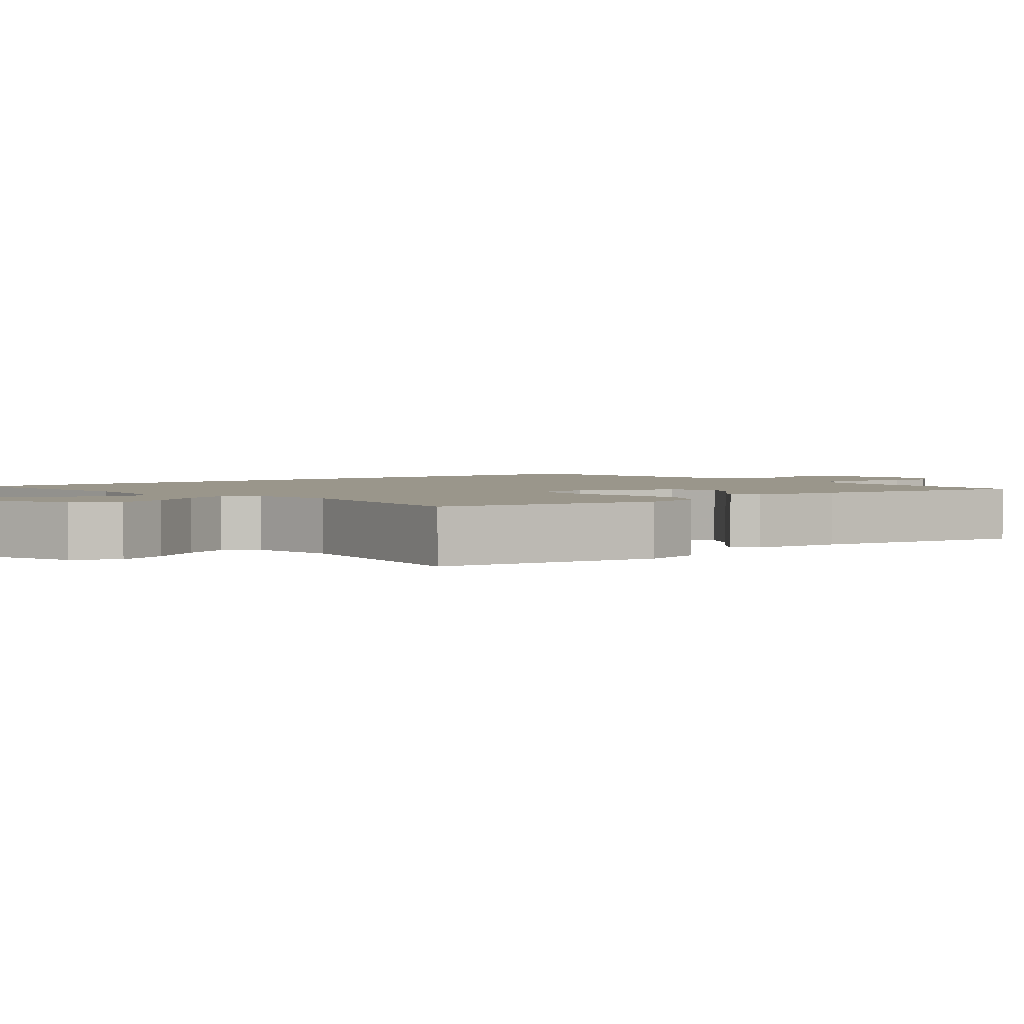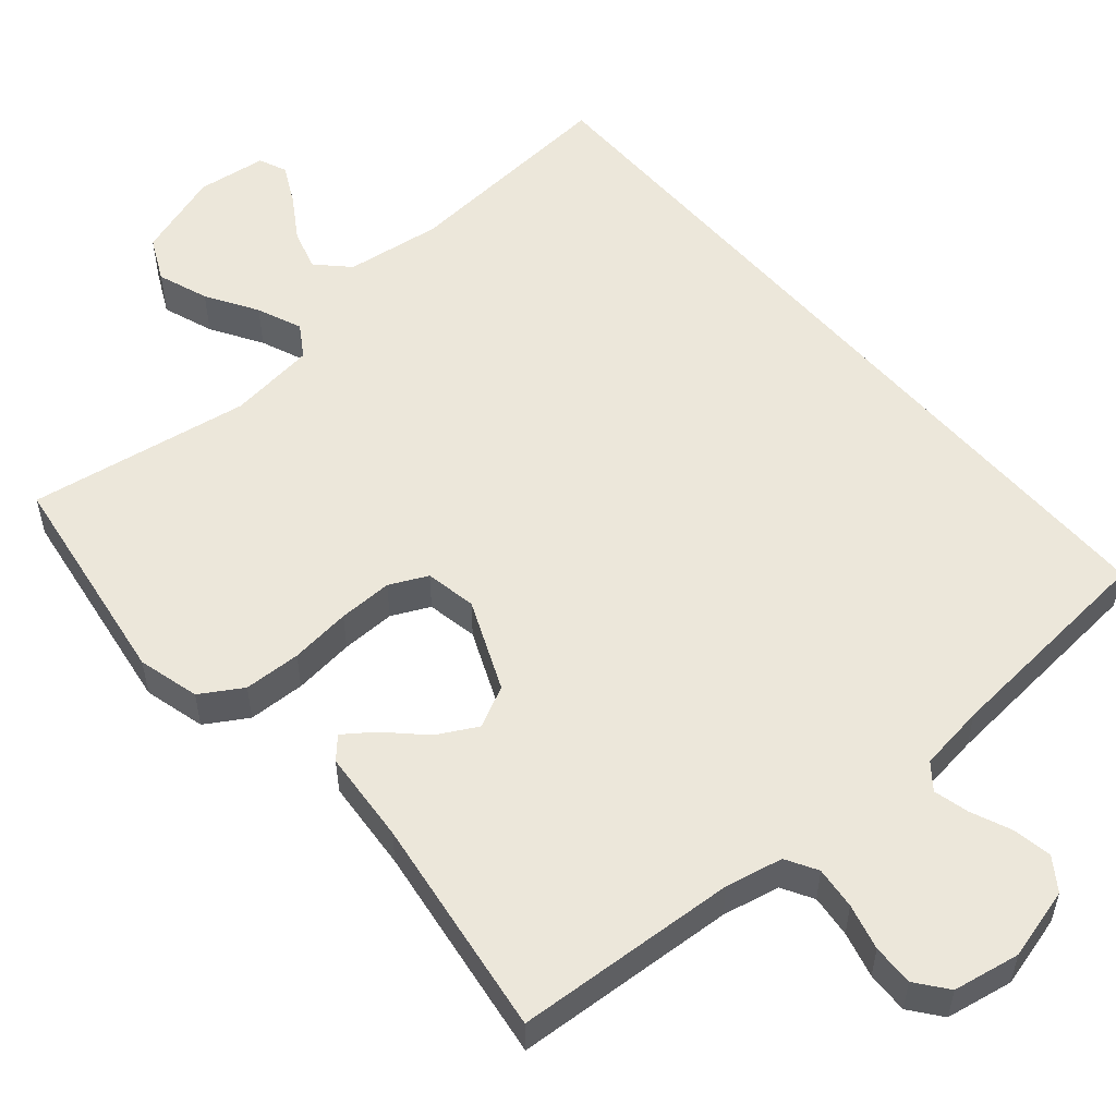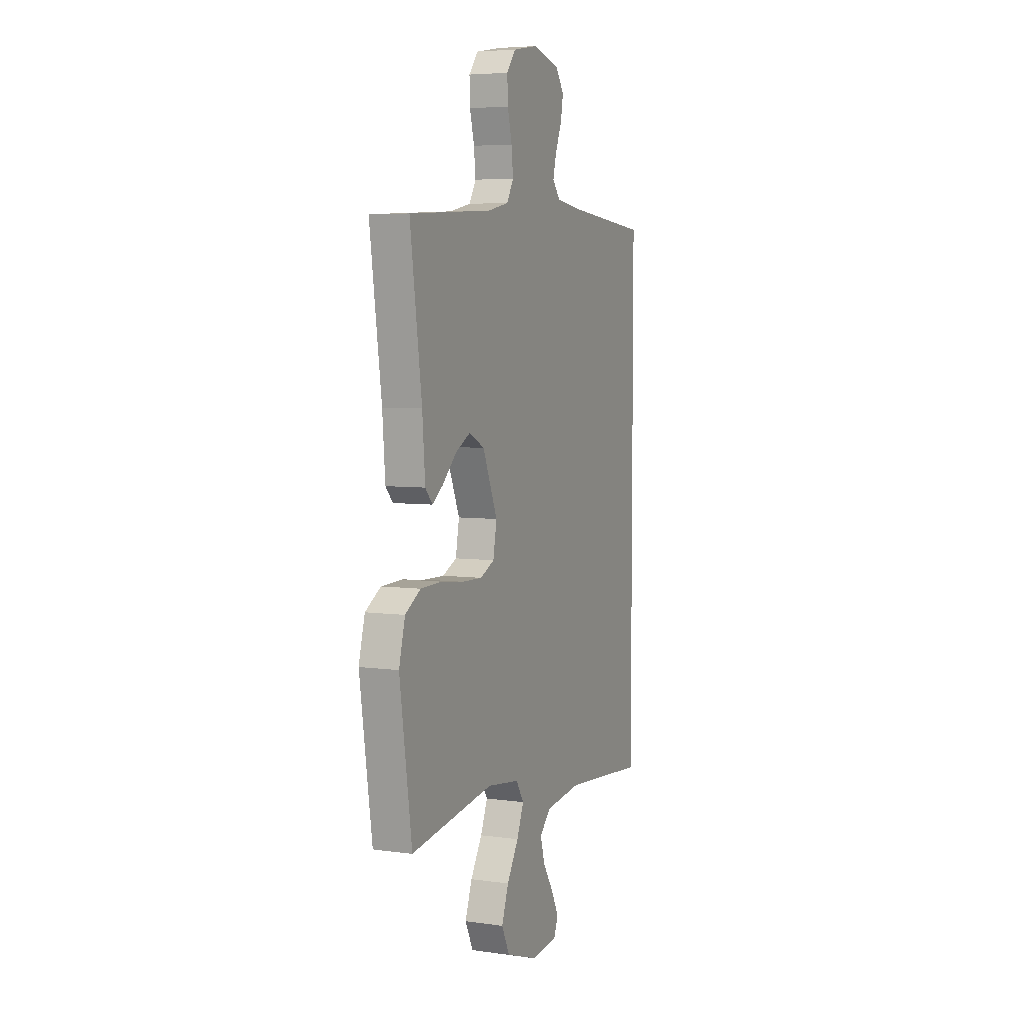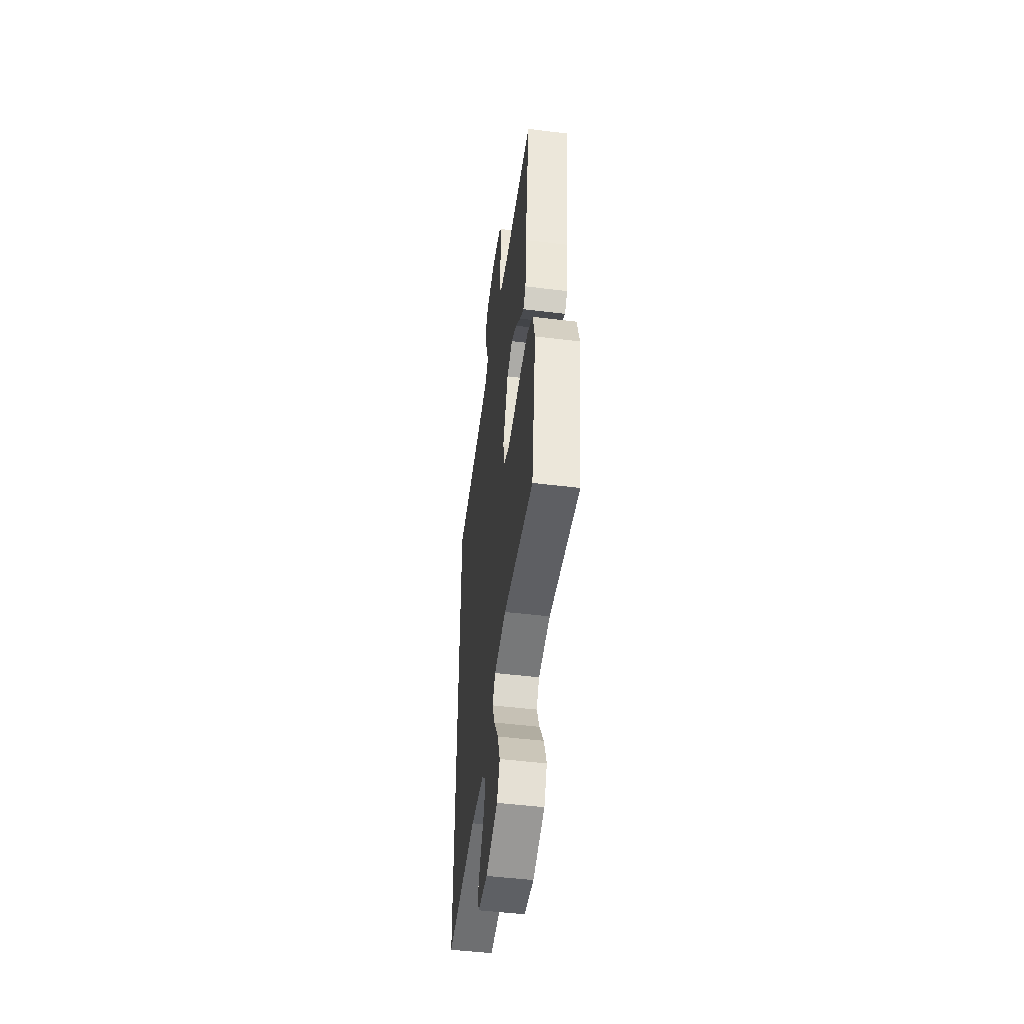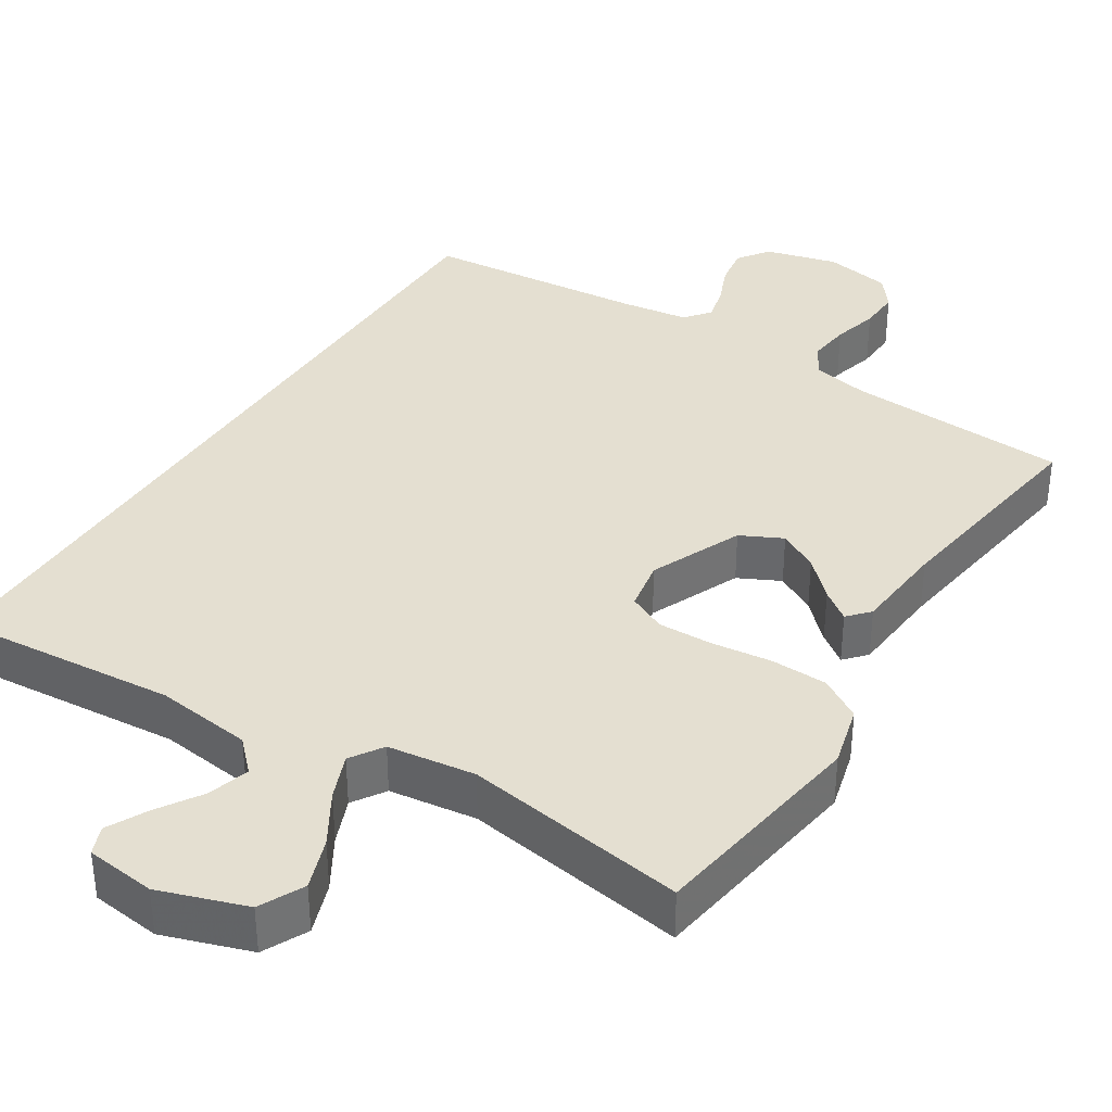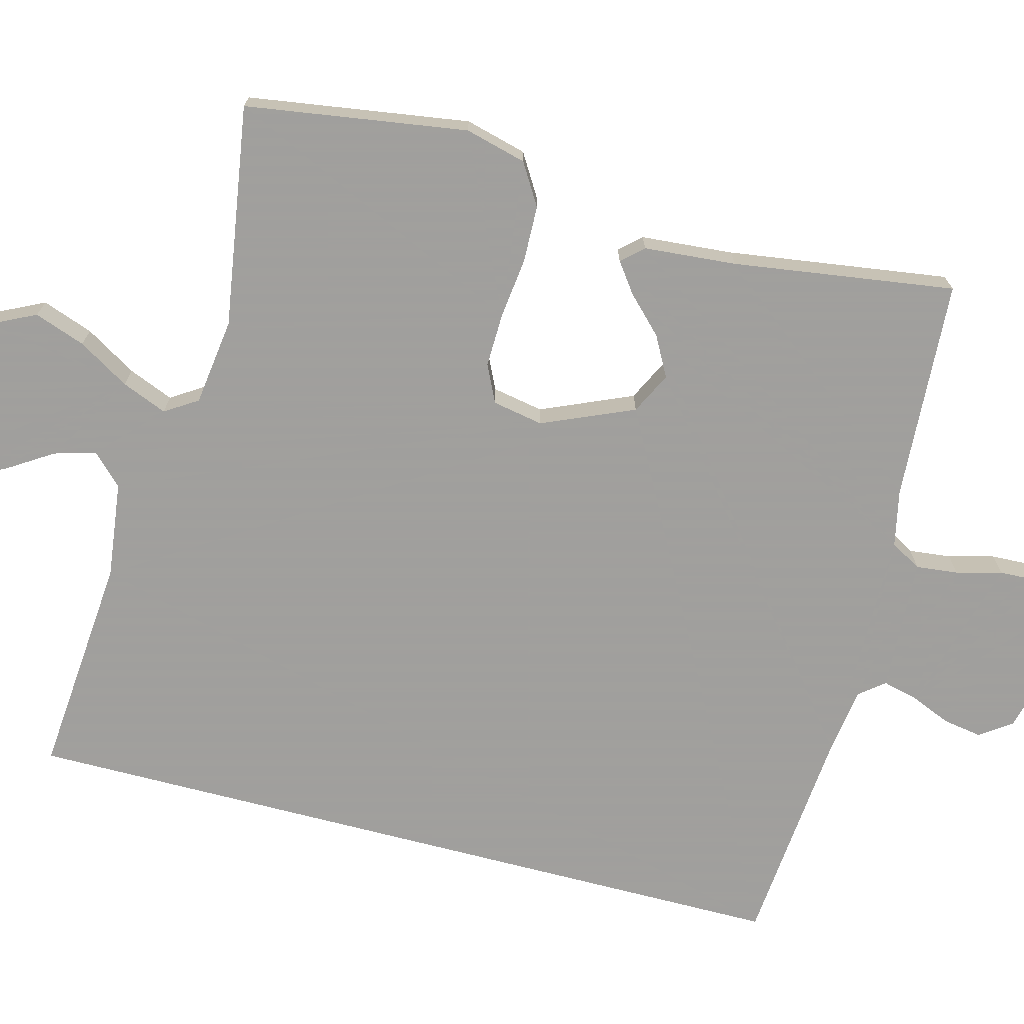
<metadata>
{"format":"obj","ext":"obj","renderer":"f3d","projection":"perspective","resolution":1024,"background":"white","views":[{"elev":2.4,"azim":-128.9,"up":"+Y"},{"elev":54.0,"azim":-40.4,"up":"+Y"},{"elev":5.5,"azim":-66.7,"up":"+Z"},{"elev":-49.6,"azim":-97.7,"up":"+Z"},{"elev":36.7,"azim":-147.4,"up":"+Y"},{"elev":-71.5,"azim":-104.6,"up":"+Y"}]}
</metadata>
<code>
v 0.5 0.07 0.509
v 0.5 0.07 -0.563
v 0.2 0.07 -0.537
v 0.07 0.07 -0.553
v 0.029 0.07 -0.594
v 0.045 0.07 -0.65
v 0.083 0.07 -0.71
v 0.11 0.07 -0.764
v 0.094 0.07 -0.802
v 0 0.07 -0.813
v -0.117 0.07 -0.773
v -0.146 0.07 -0.713
v -0.121 0.07 -0.644
v -0.079 0.07 -0.575
v -0.054 0.07 -0.514
v -0.082 0.07 -0.47
v -0.2 0.07 -0.454
v -0.5 0.07 -0.5
v -0.544 0.07 -0.2
v -0.522 0.07 -0.117
v -0.466 0.07 -0.083
v -0.389 0.07 -0.081
v -0.307 0.07 -0.091
v -0.234 0.07 -0.093
v -0.183 0.07 -0.069
v -0.17 0.07 0
v -0.223 0.07 0.124
v -0.279 0.07 0.152
v -0.333 0.07 0.123
v -0.382 0.07 0.075
v -0.422 0.07 0.046
v -0.448 0.07 0.075
v -0.458 0.07 0.2
v -0.5 0.07 0.5
v -0.2 0.07 0.517
v -0.123 0.07 0.533
v -0.099 0.07 0.575
v -0.105 0.07 0.632
v -0.121 0.07 0.694
v -0.123 0.07 0.75
v -0.09 0.07 0.792
v 0 0.07 0.808
v 0.097 0.07 0.782
v 0.127 0.07 0.739
v 0.118 0.07 0.686
v 0.095 0.07 0.632
v 0.083 0.07 0.584
v 0.11 0.07 0.55
v 0.2 0.07 0.537
v 0.5 0 0.509
v 0.5 0 -0.563
v 0.2 0 -0.537
v 0.07 0 -0.553
v 0.029 0 -0.594
v 0.045 0 -0.65
v 0.083 0 -0.71
v 0.11 0 -0.764
v 0.094 0 -0.802
v 0 0 -0.813
v -0.117 0 -0.773
v -0.146 0 -0.713
v -0.121 0 -0.644
v -0.079 0 -0.575
v -0.054 0 -0.514
v -0.082 0 -0.47
v -0.2 0 -0.454
v -0.5 0 -0.5
v -0.544 0 -0.2
v -0.522 0 -0.117
v -0.466 0 -0.083
v -0.389 0 -0.081
v -0.307 0 -0.091
v -0.234 0 -0.093
v -0.183 0 -0.069
v -0.17 0 0
v -0.223 0 0.124
v -0.279 0 0.152
v -0.333 0 0.123
v -0.382 0 0.075
v -0.422 0 0.046
v -0.448 0 0.075
v -0.458 0 0.2
v -0.5 0 0.5
v -0.2 0 0.517
v -0.123 0 0.533
v -0.099 0 0.575
v -0.105 0 0.632
v -0.121 0 0.694
v -0.123 0 0.75
v -0.09 0 0.792
v 0 0 0.808
v 0.097 0 0.782
v 0.127 0 0.739
v 0.118 0 0.686
v 0.095 0 0.632
v 0.083 0 0.584
v 0.11 0 0.55
v 0.2 0 0.537
f 44 45 46
f 43 44 46
f 42 43 46
f 41 42 46
f 40 41 46
f 39 40 46
f 38 39 46
f 37 38 46 47
f 36 37 47 48
f 33 34 35
f 33 35 36
f 32 33 36
f 31 32 36
f 30 31 36
f 29 30 36
f 36 48 49
f 29 36 49
f 28 29 49
f 21 22 23
f 20 21 23
f 19 20 23
f 18 19 23
f 17 18 23
f 16 17 23 24
f 15 16 24 25
f 12 13 14
f 11 12 14
f 10 11 14
f 9 10 14
f 8 9 14
f 7 8 14
f 6 7 14
f 5 6 14 15
f 15 25 26
f 5 15 26
f 4 5 26
f 1 2 3
f 27 28 49 1
f 4 26 27
f 3 4 27
f 1 3 27
f 95 94 93
f 95 93 92
f 95 92 91
f 95 91 90
f 95 90 89
f 95 89 88
f 95 88 87
f 96 95 87 86
f 97 96 86 85
f 84 83 82
f 85 84 82
f 85 82 81
f 85 81 80
f 85 80 79
f 85 79 78
f 98 97 85
f 98 85 78
f 98 78 77
f 72 71 70
f 72 70 69
f 72 69 68
f 72 68 67
f 72 67 66
f 73 72 66 65
f 74 73 65 64
f 63 62 61
f 63 61 60
f 63 60 59
f 63 59 58
f 63 58 57
f 63 57 56
f 63 56 55
f 64 63 55 54
f 75 74 64
f 75 64 54
f 75 54 53
f 52 51 50
f 50 98 77 76
f 76 75 53
f 76 53 52
f 76 52 50
f 1 50 51 2
f 2 51 52 3
f 3 52 53 4
f 4 53 54 5
f 5 54 55 6
f 6 55 56 7
f 7 56 57 8
f 8 57 58 9
f 9 58 59 10
f 10 59 60 11
f 11 60 61 12
f 12 61 62 13
f 13 62 63 14
f 14 63 64 15
f 15 64 65 16
f 16 65 66 17
f 17 66 67 18
f 18 67 68 19
f 19 68 69 20
f 20 69 70 21
f 21 70 71 22
f 22 71 72 23
f 23 72 73 24
f 24 73 74 25
f 25 74 75 26
f 26 75 76 27
f 27 76 77 28
f 28 77 78 29
f 29 78 79 30
f 30 79 80 31
f 31 80 81 32
f 32 81 82 33
f 33 82 83 34
f 34 83 84 35
f 35 84 85 36
f 36 85 86 37
f 37 86 87 38
f 38 87 88 39
f 39 88 89 40
f 40 89 90 41
f 41 90 91 42
f 42 91 92 43
f 43 92 93 44
f 44 93 94 45
f 45 94 95 46
f 46 95 96 47
f 47 96 97 48
f 48 97 98 49
f 49 98 50 1

</code>
